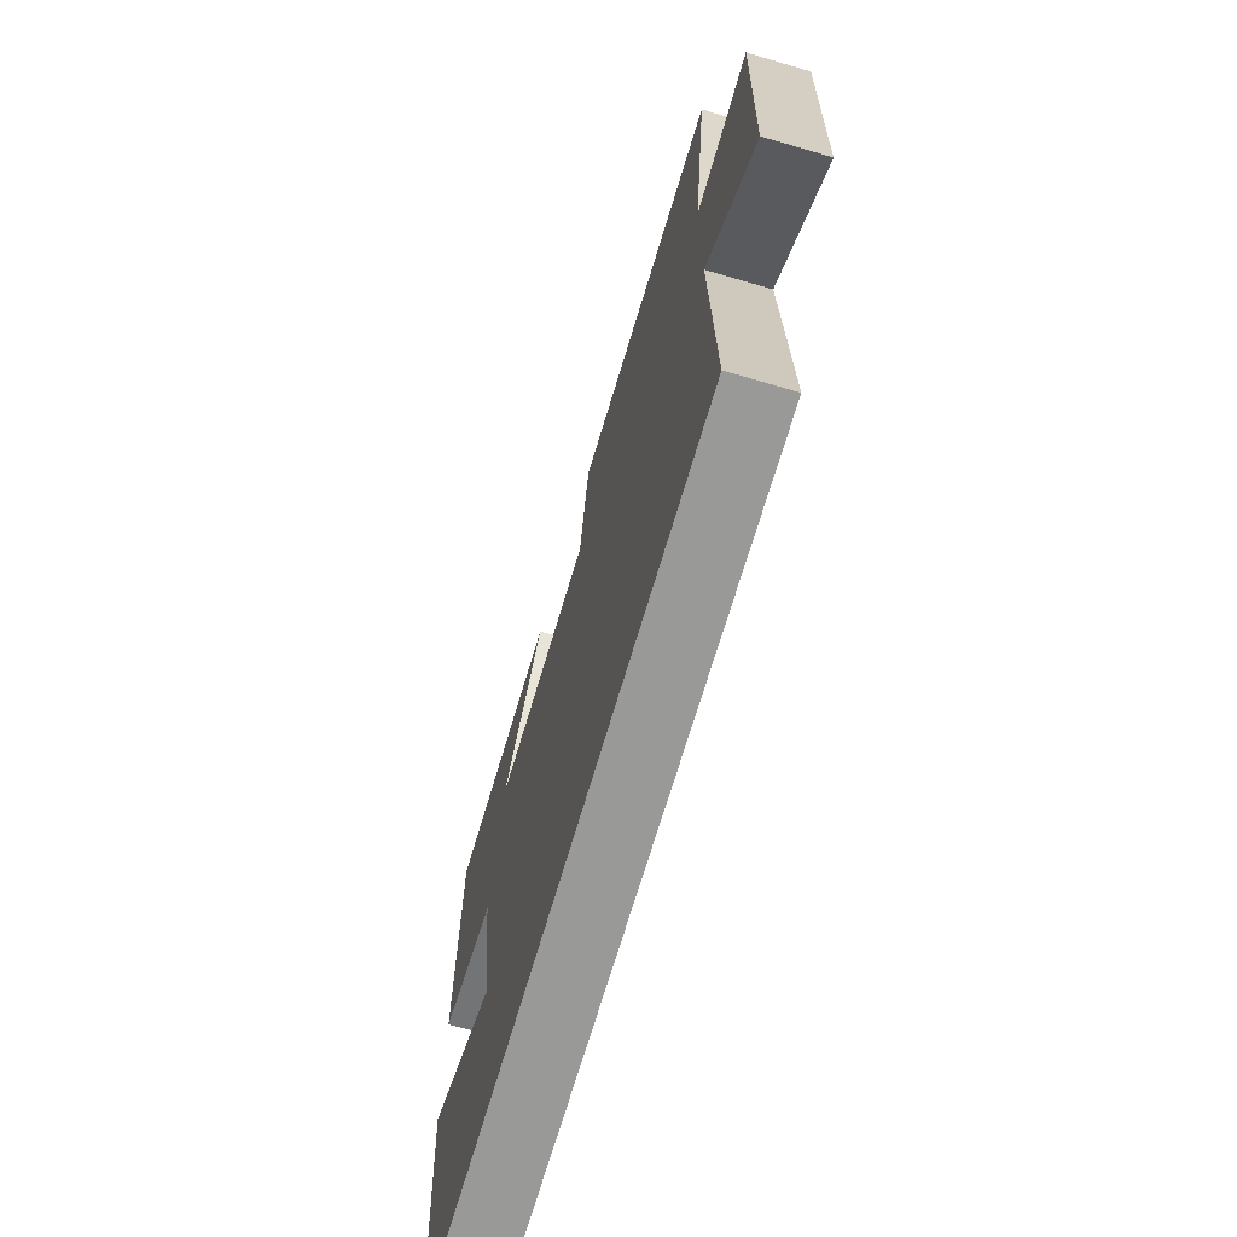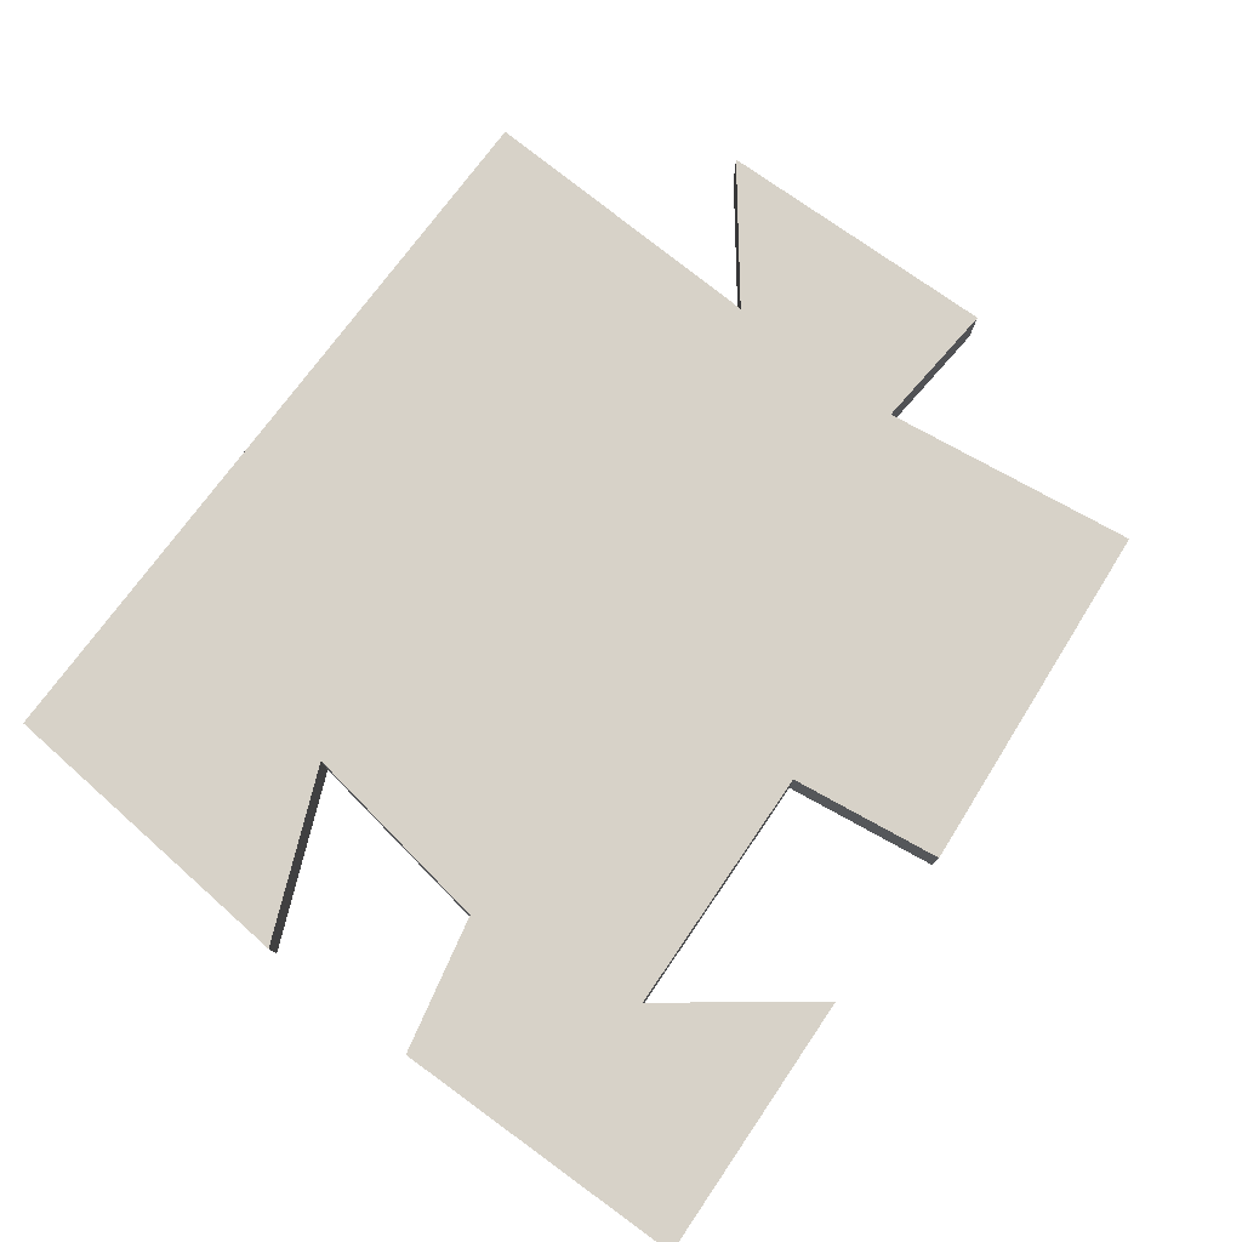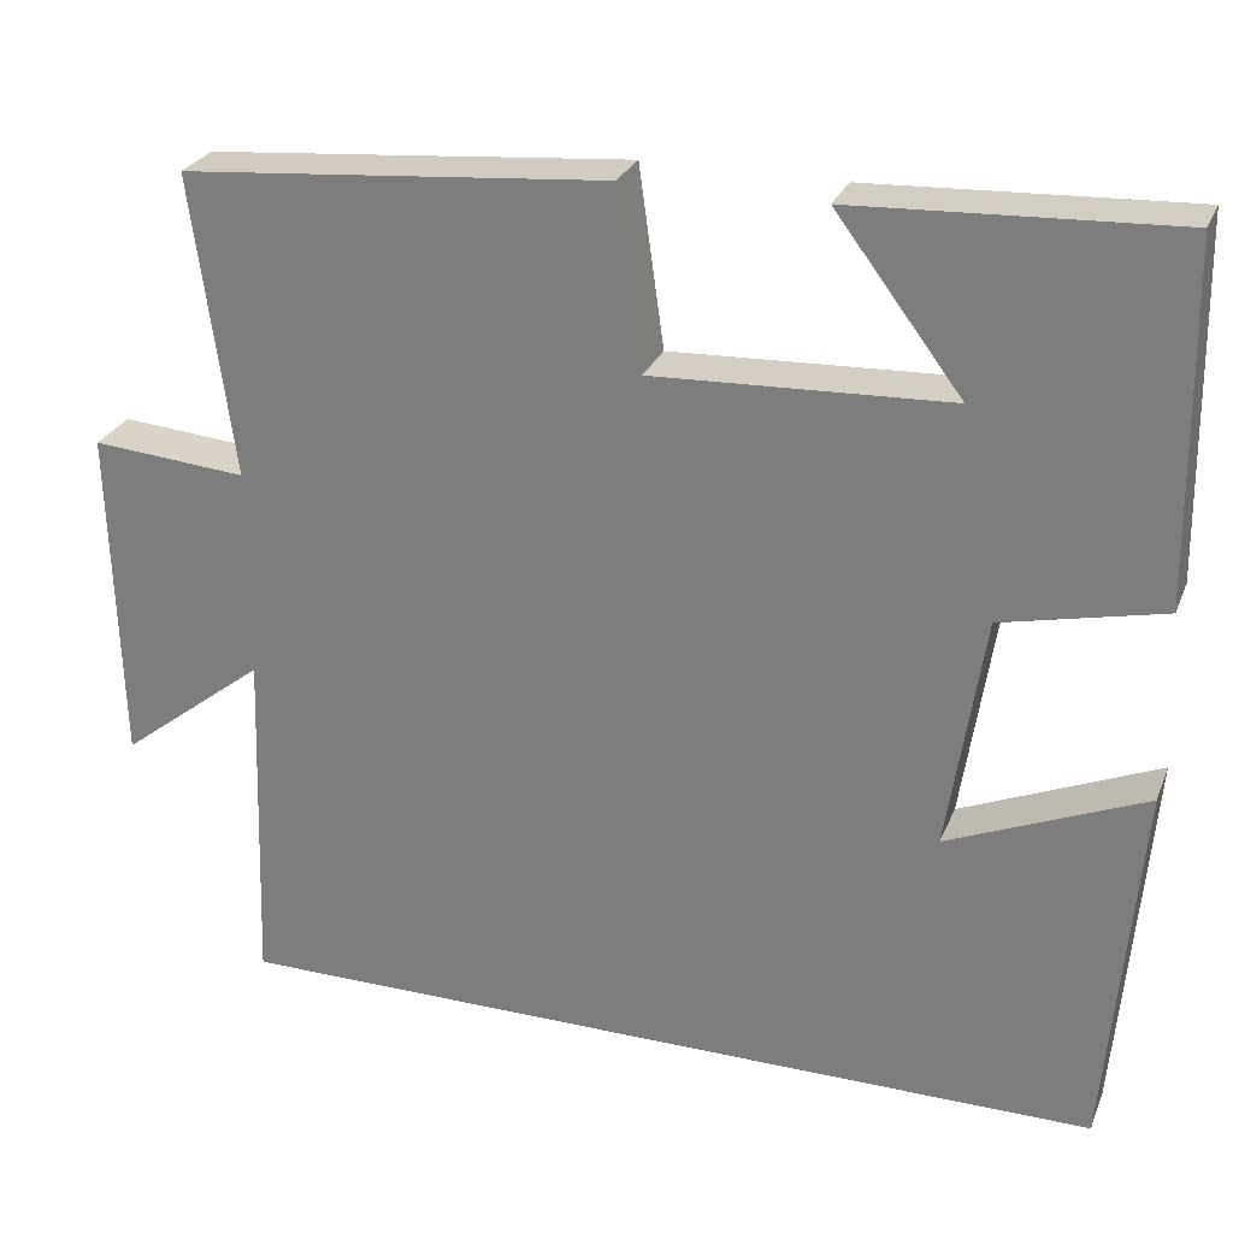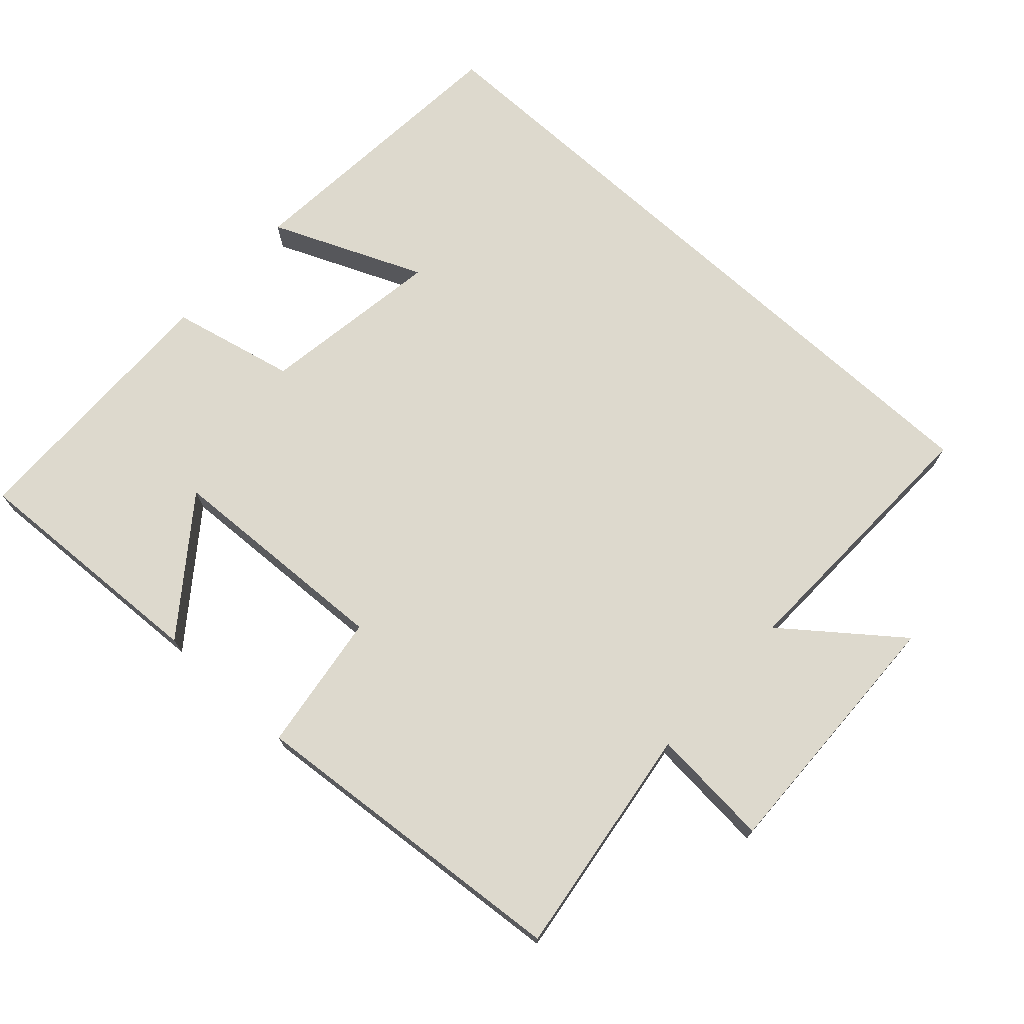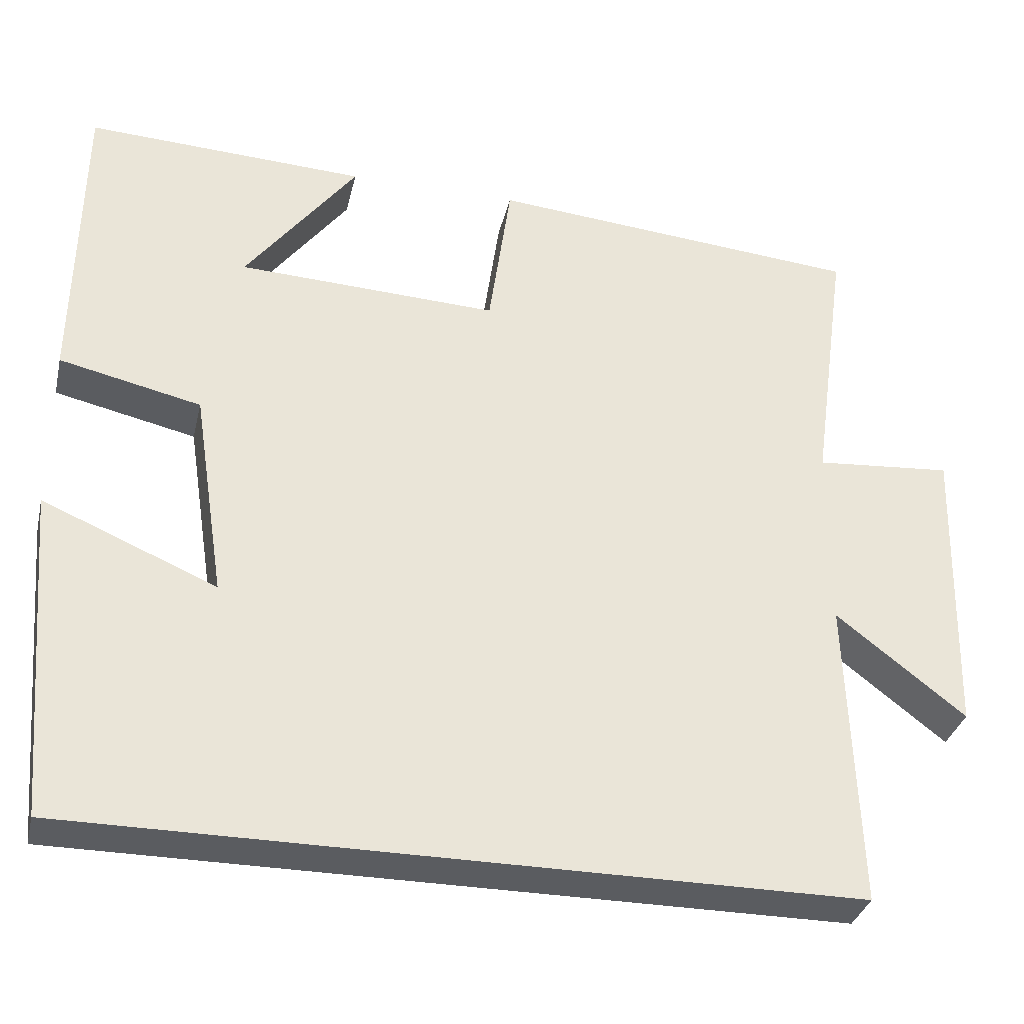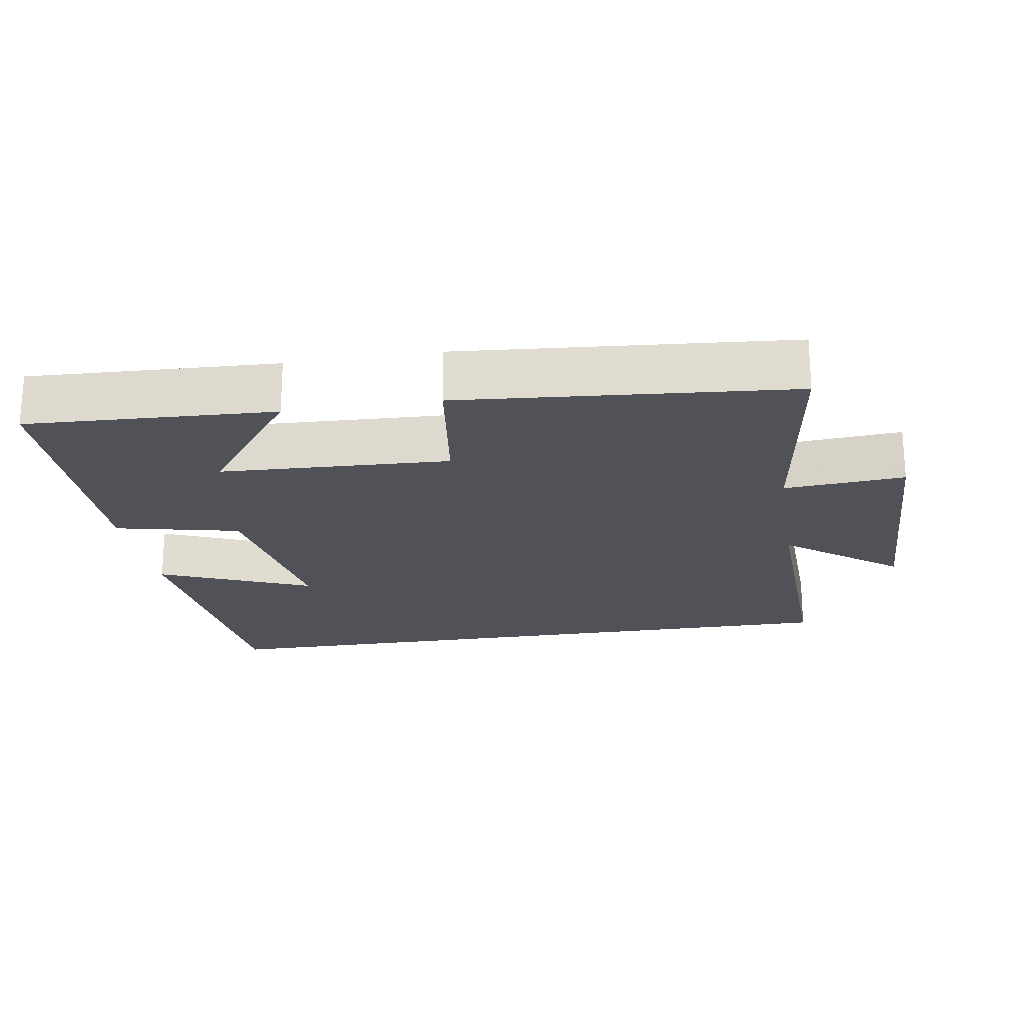
<metadata>
{"format":"obj","ext":"obj","renderer":"f3d","projection":"perspective","resolution":1024,"background":"white","views":[{"elev":-68.8,"azim":73.7,"up":"+Z"},{"elev":77.4,"azim":-53.2,"up":"+Y"},{"elev":26.8,"azim":-160.9,"up":"+Z"},{"elev":72.0,"azim":42.3,"up":"+Y"},{"elev":-33.6,"azim":-13.0,"up":"+Z"},{"elev":-21.4,"azim":9.2,"up":"+Y"}]}
</metadata>
<code>
v -0.465 0.07 -0.5
v -0.5 0.07 -0.085
v -0.282 0.07 -0.177
v -0.322 0.07 0.085
v -0.5 0.07 0.125
v -0.494 0.07 0.516
v -0.141 0.07 0.5
v -0.281 0.07 0.315
v 0.047 0.07 0.301
v 0.075 0.07 0.5
v 0.546 0.07 0.46
v 0.5 0.07 0.126
v 0.672 0.07 0.14
v 0.662 0.07 -0.236
v 0.5 0.07 -0.11
v 0.513 0.07 -0.5
v -0.465 0 -0.5
v -0.5 0 -0.085
v -0.282 0 -0.177
v -0.322 0 0.085
v -0.5 0 0.125
v -0.494 0 0.516
v -0.141 0 0.5
v -0.281 0 0.315
v 0.047 0 0.301
v 0.075 0 0.5
v 0.546 0 0.46
v 0.5 0 0.126
v 0.672 0 0.14
v 0.662 0 -0.236
v 0.5 0 -0.11
v 0.513 0 -0.5
f 15 16 1
f 12 13 14 15
f 12 15 1
f 9 10 11 12
f 8 9 12
f 5 6 7 8
f 4 5 8 12
f 3 4 12
f 1 2 3
f 1 3 12
f 17 32 31
f 31 30 29 28
f 17 31 28
f 28 27 26 25
f 28 25 24
f 24 23 22 21
f 28 24 21 20
f 28 20 19
f 19 18 17
f 28 19 17
f 1 17 18 2
f 2 18 19 3
f 3 19 20 4
f 4 20 21 5
f 5 21 22 6
f 6 22 23 7
f 7 23 24 8
f 8 24 25 9
f 9 25 26 10
f 10 26 27 11
f 11 27 28 12
f 12 28 29 13
f 13 29 30 14
f 14 30 31 15
f 15 31 32 16
f 16 32 17 1

</code>
